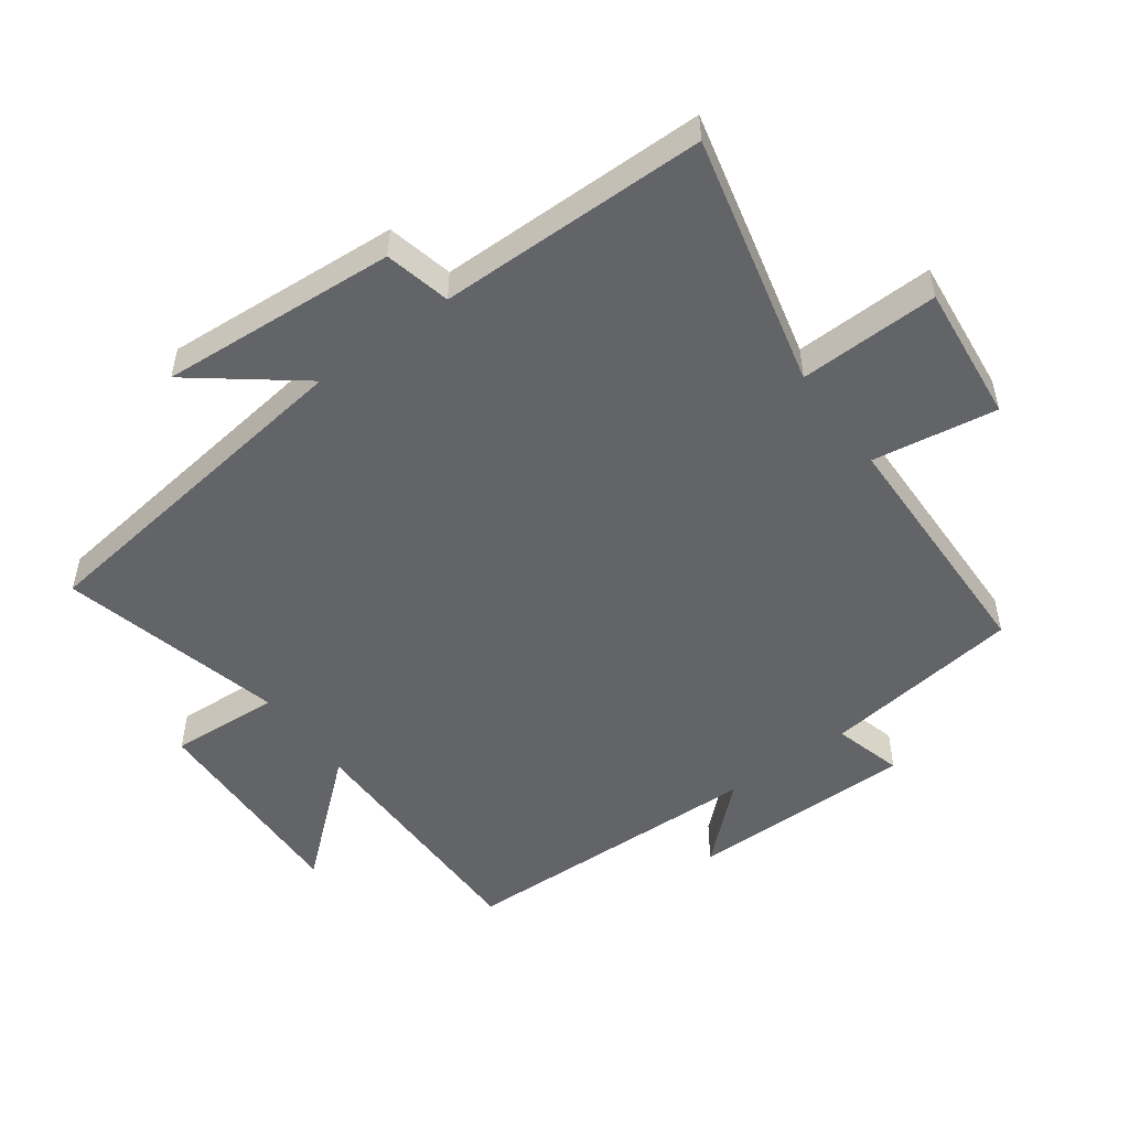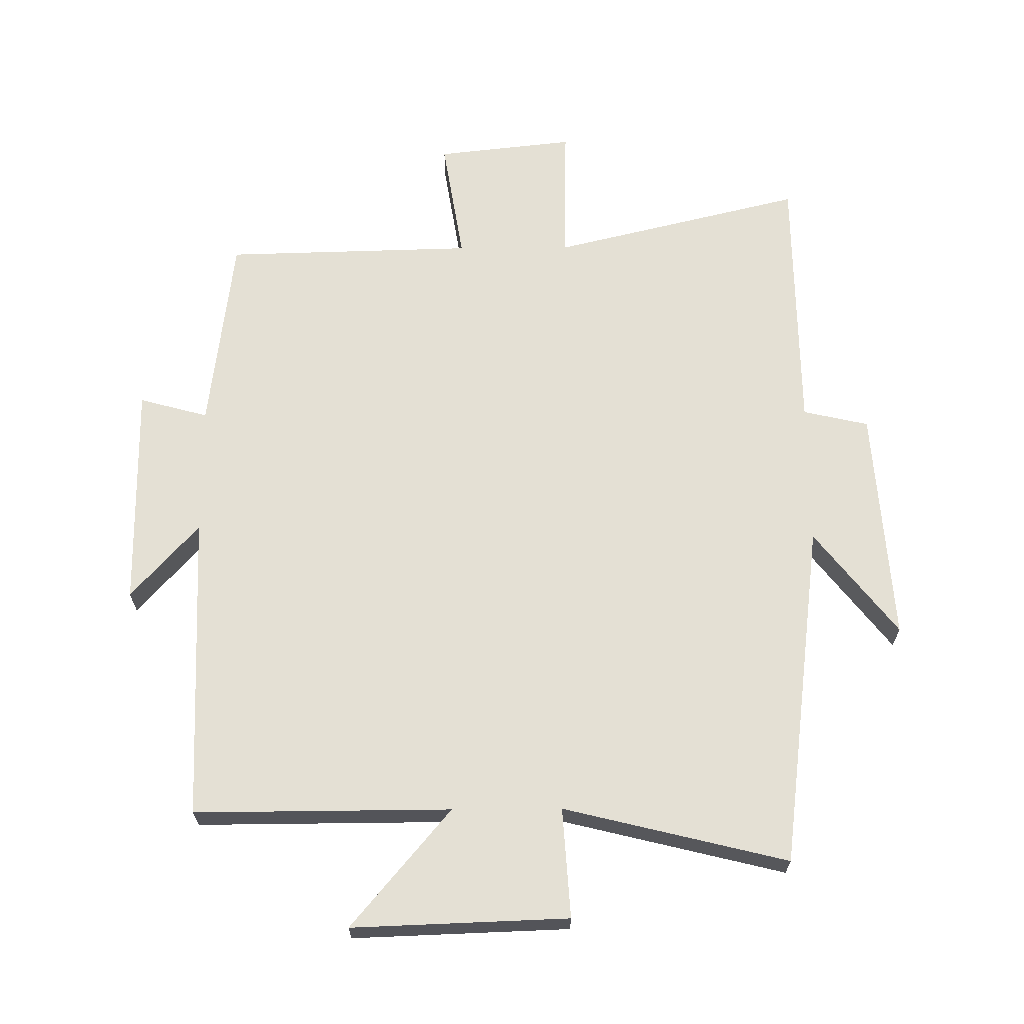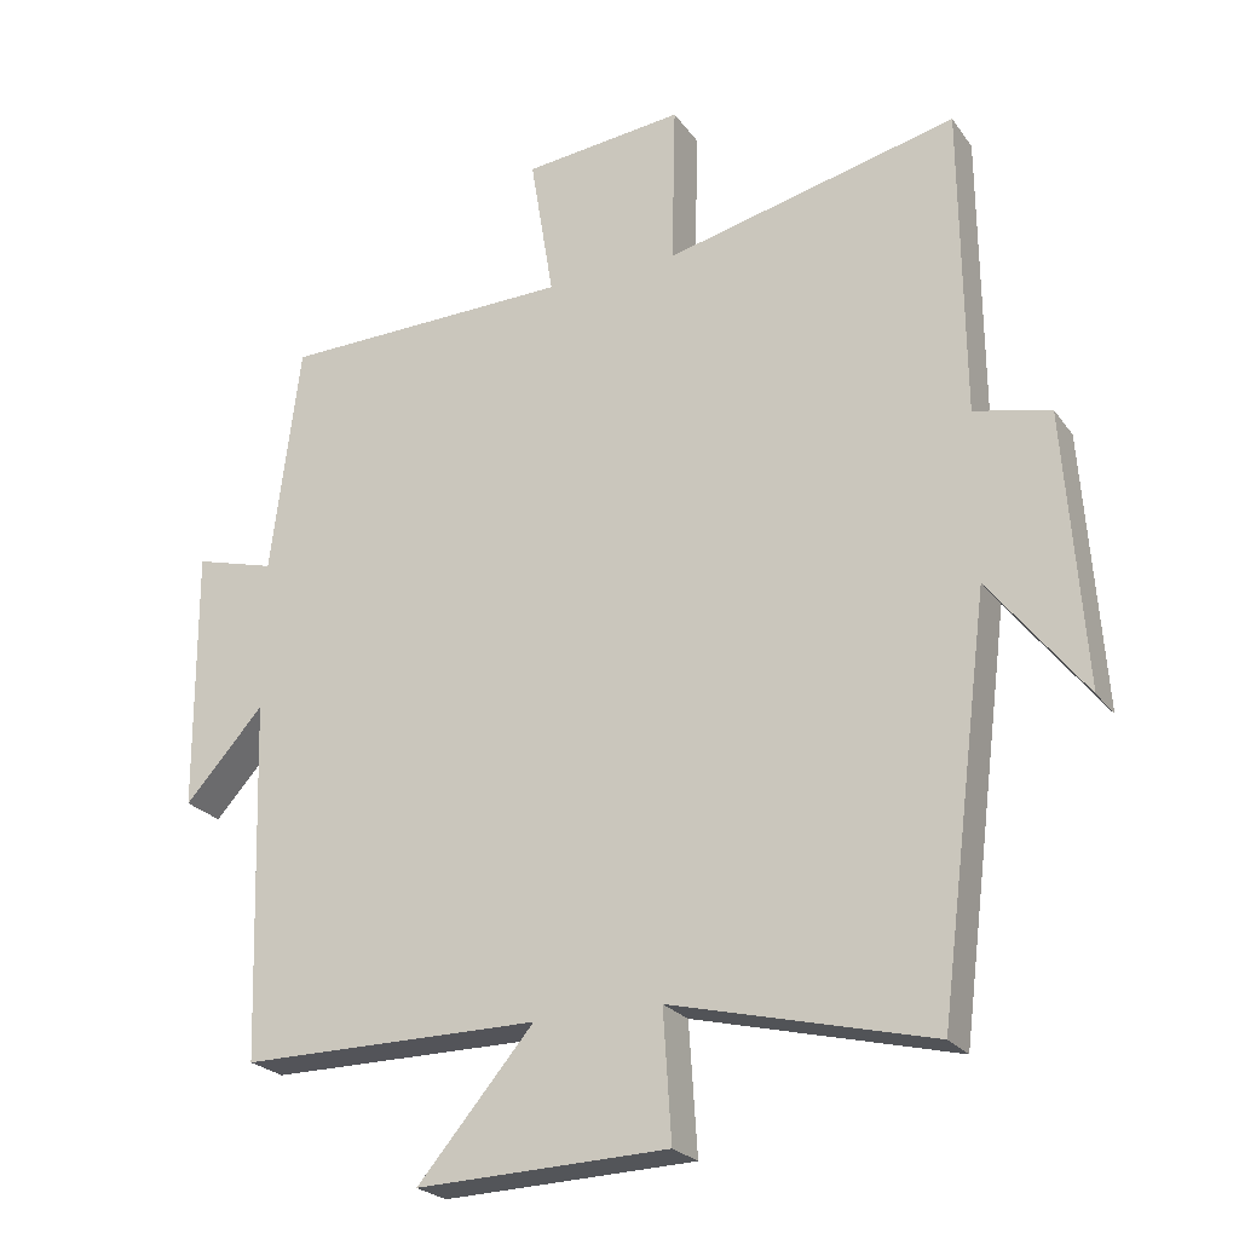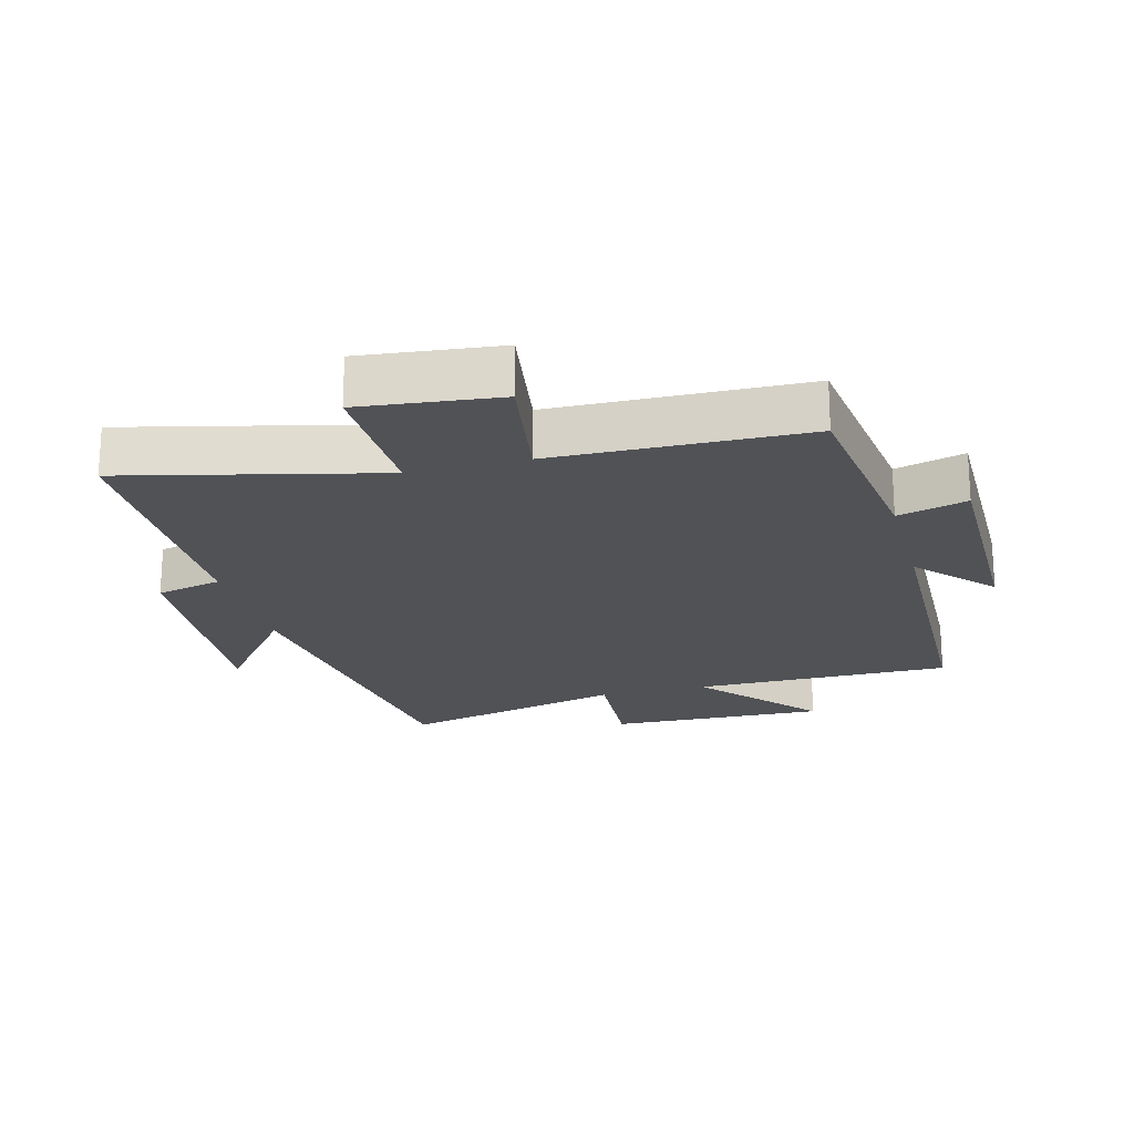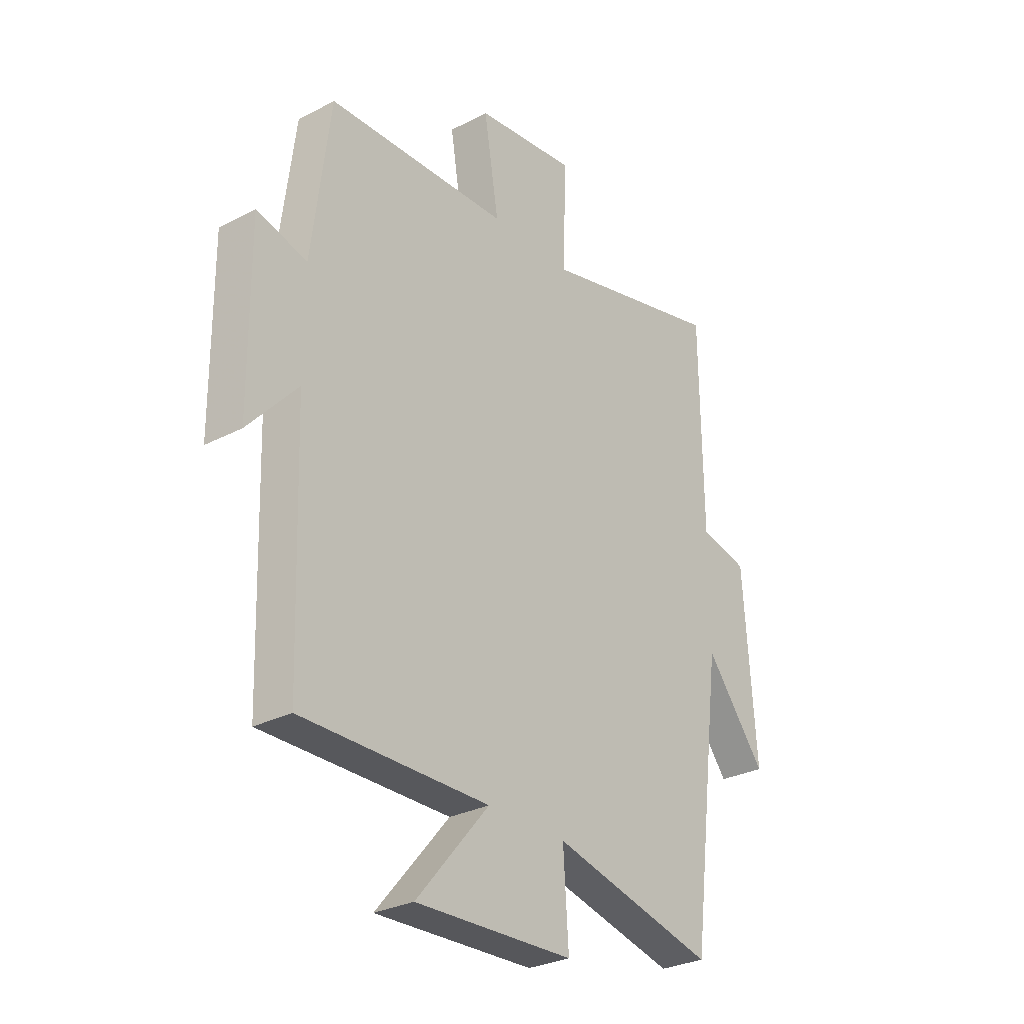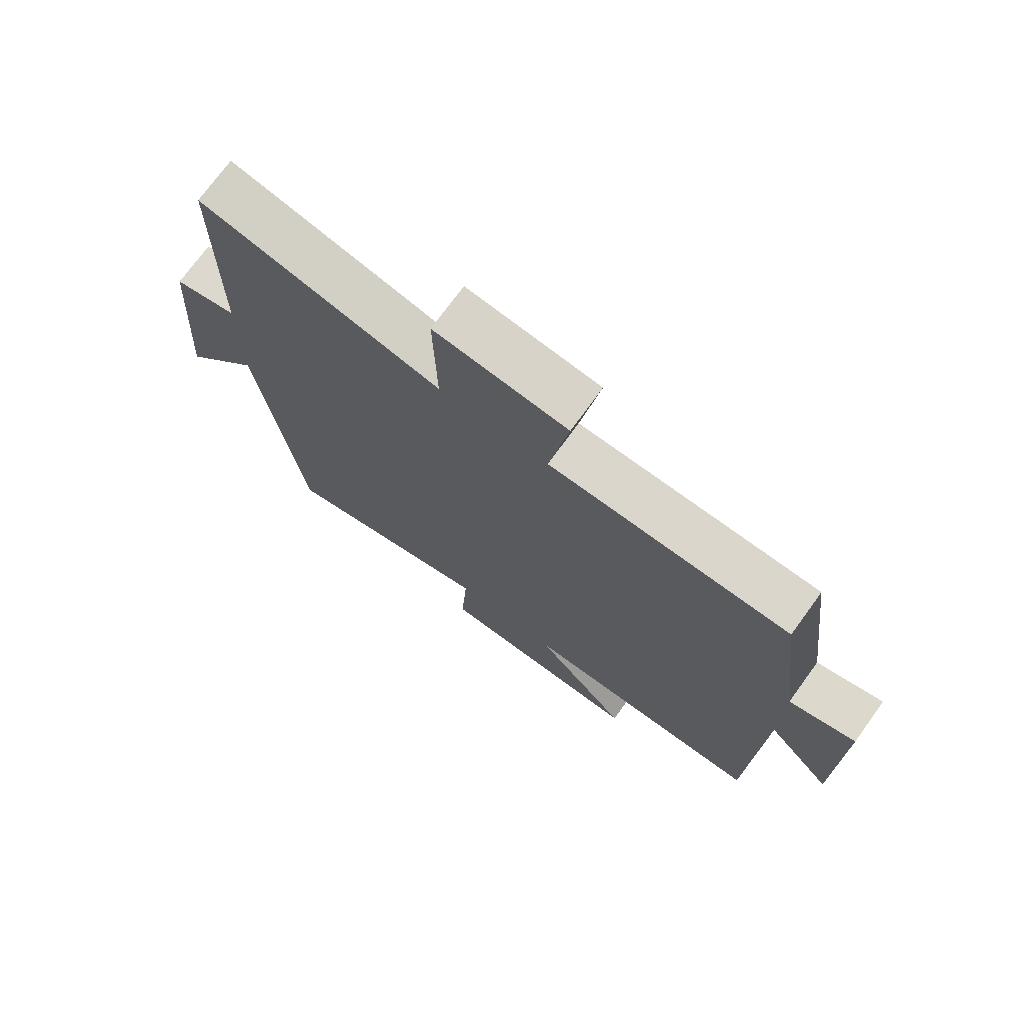
<metadata>
{"format":"obj","ext":"obj","renderer":"f3d","projection":"perspective","resolution":1024,"background":"white","views":[{"elev":-51.1,"azim":-53.6,"up":"+Y"},{"elev":66.1,"azim":179.6,"up":"+Y"},{"elev":-23.6,"azim":-153.4,"up":"+Z"},{"elev":-20.7,"azim":15.0,"up":"+Y"},{"elev":-29.0,"azim":127.9,"up":"+Z"},{"elev":73.5,"azim":36.0,"up":"+Z"}]}
</metadata>
<code>
v -0.496 0.07 0.595
v -0.105 0.07 0.5
v -0.11 0.07 0.716
v 0.104 0.07 0.692
v 0.073 0.07 0.5
v 0.461 0.07 0.49
v 0.5 0.07 0.181
v 0.607 0.07 0.21
v 0.605 0.07 -0.14
v 0.5 0.07 -0.023
v 0.485 0.07 -0.502
v 0.086 0.07 -0.5
v 0.241 0.07 -0.683
v -0.095 0.07 -0.671
v -0.084 0.07 -0.5
v -0.432 0.07 -0.585
v -0.5 0.07 -0.046
v -0.628 0.07 -0.209
v -0.602 0.07 0.157
v -0.5 0.07 0.18
v -0.496 0 0.595
v -0.105 0 0.5
v -0.11 0 0.716
v 0.104 0 0.692
v 0.073 0 0.5
v 0.461 0 0.49
v 0.5 0 0.181
v 0.607 0 0.21
v 0.605 0 -0.14
v 0.5 0 -0.023
v 0.485 0 -0.502
v 0.086 0 -0.5
v 0.241 0 -0.683
v -0.095 0 -0.671
v -0.084 0 -0.5
v -0.432 0 -0.585
v -0.5 0 -0.046
v -0.628 0 -0.209
v -0.602 0 0.157
v -0.5 0 0.18
f 17 18 19 20
f 15 16 17 20
f 15 20 1 2
f 12 13 14 15
f 12 15 2
f 10 11 12 2
f 7 8 9 10
f 5 6 7 10
f 5 10 2 3
f 3 4 5
f 40 39 38 37
f 40 37 36 35
f 22 21 40 35
f 35 34 33 32
f 22 35 32
f 22 32 31 30
f 30 29 28 27
f 30 27 26 25
f 23 22 30 25
f 25 24 23
f 1 21 22 2
f 2 22 23 3
f 3 23 24 4
f 4 24 25 5
f 5 25 26 6
f 6 26 27 7
f 7 27 28 8
f 8 28 29 9
f 9 29 30 10
f 10 30 31 11
f 11 31 32 12
f 12 32 33 13
f 13 33 34 14
f 14 34 35 15
f 15 35 36 16
f 16 36 37 17
f 17 37 38 18
f 18 38 39 19
f 19 39 40 20
f 20 40 21 1

</code>
